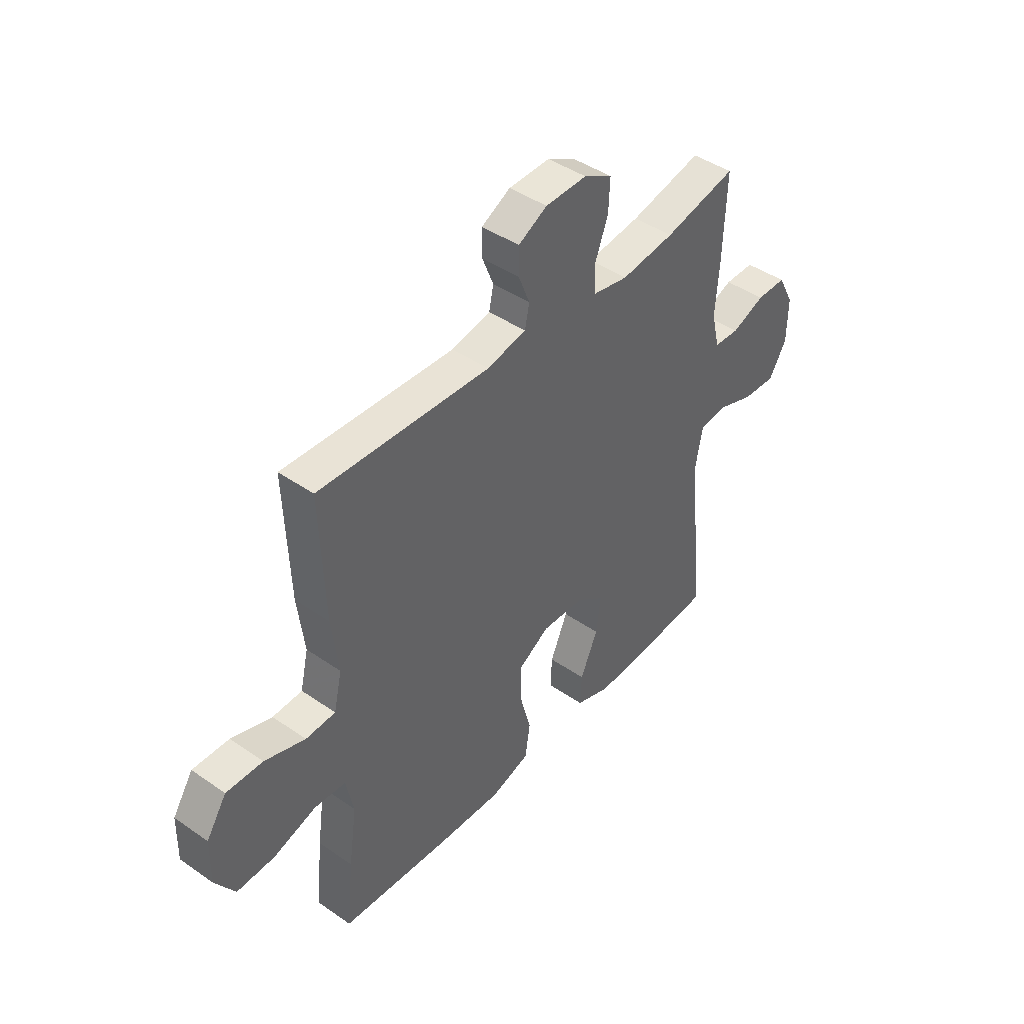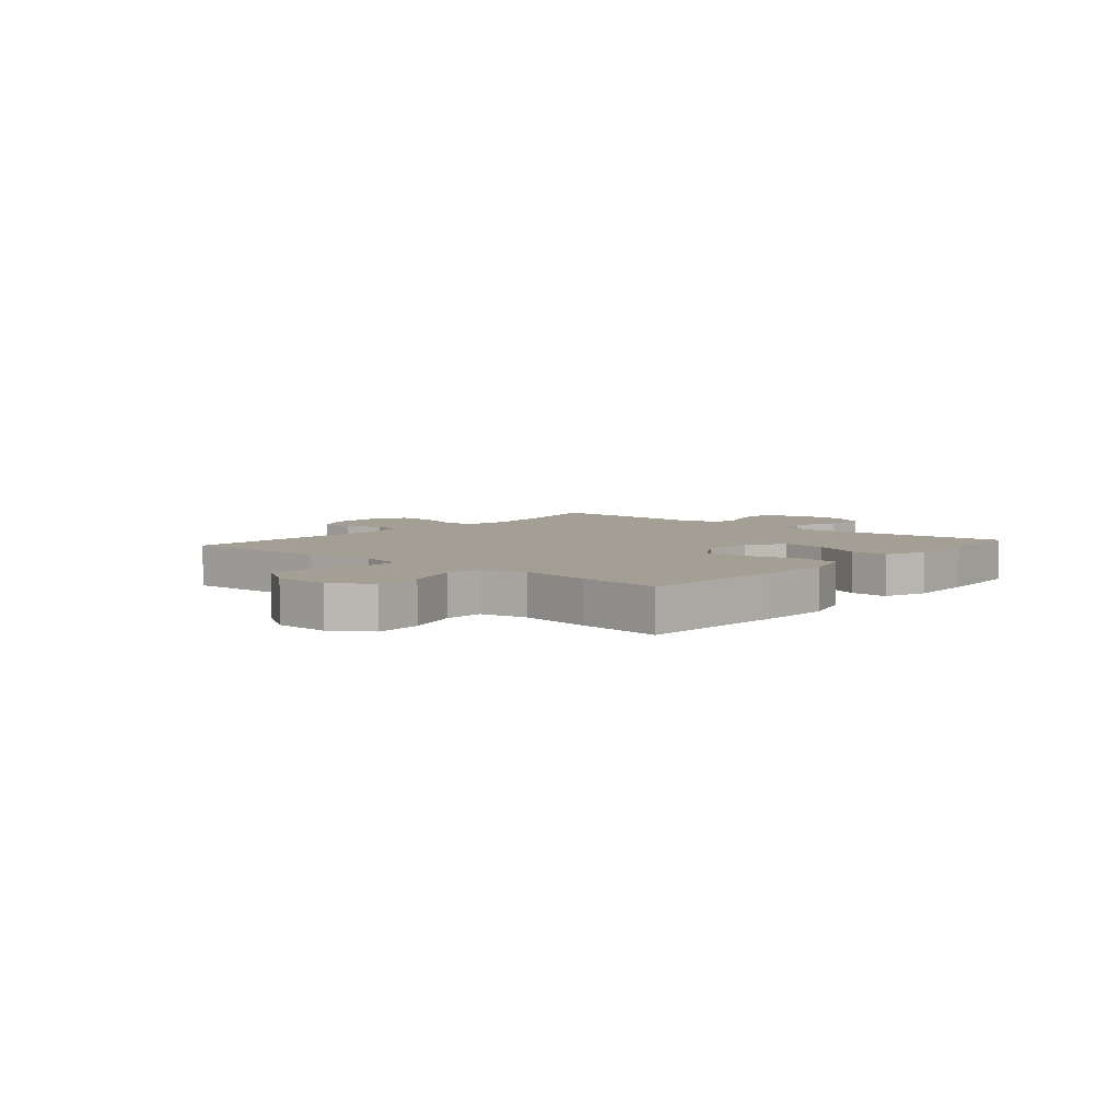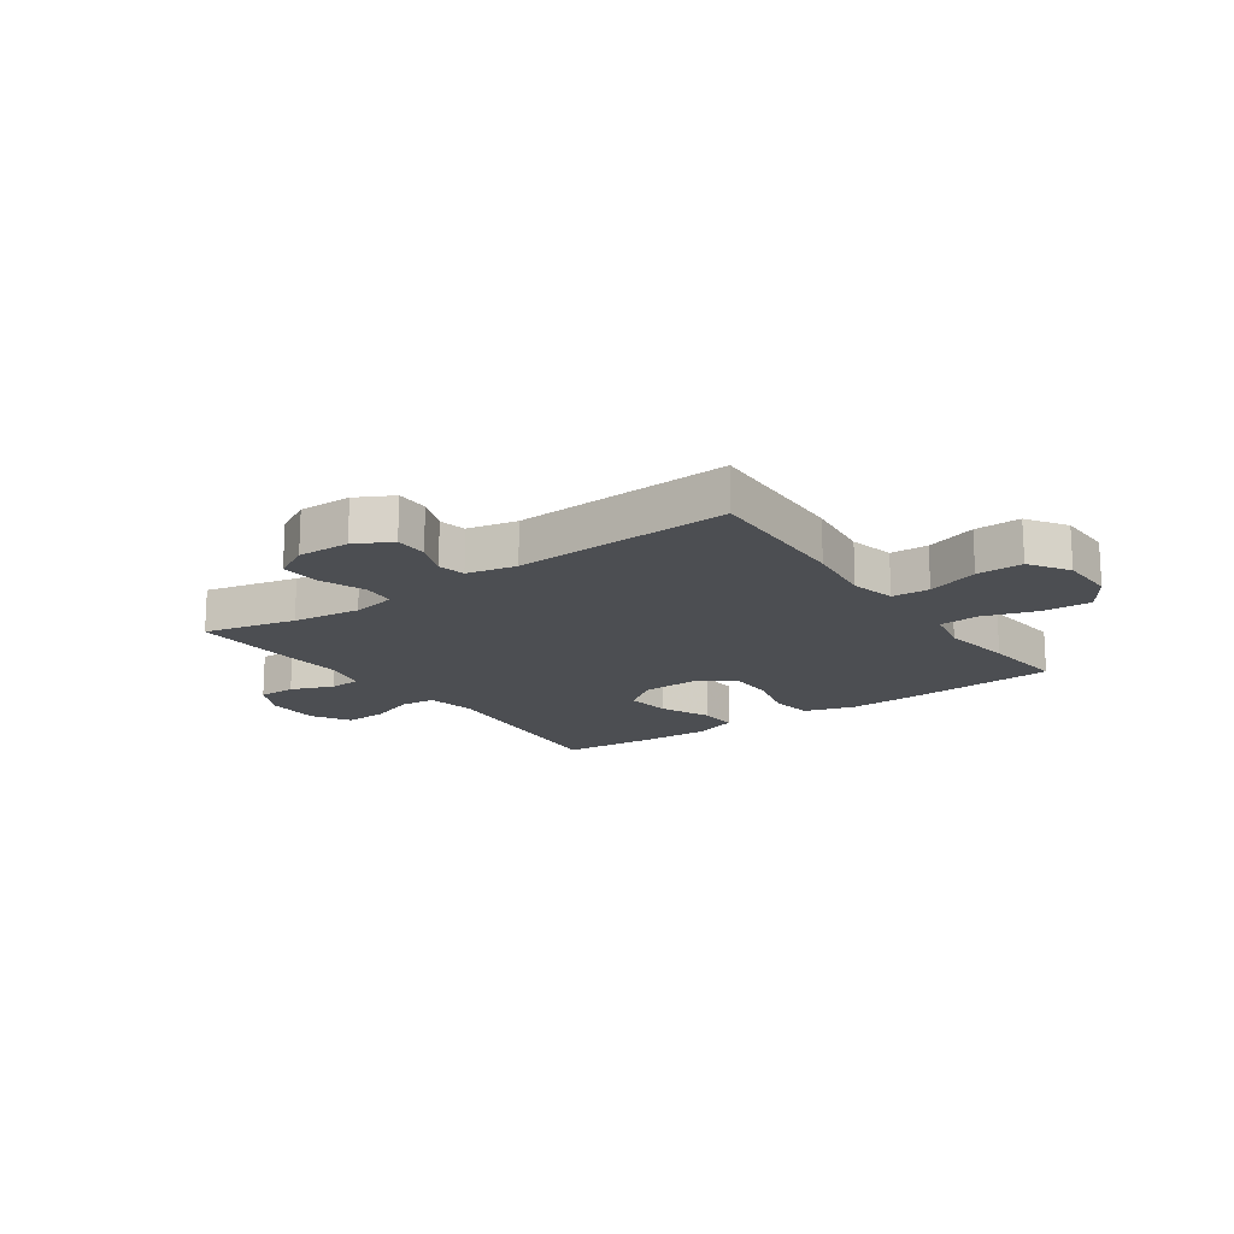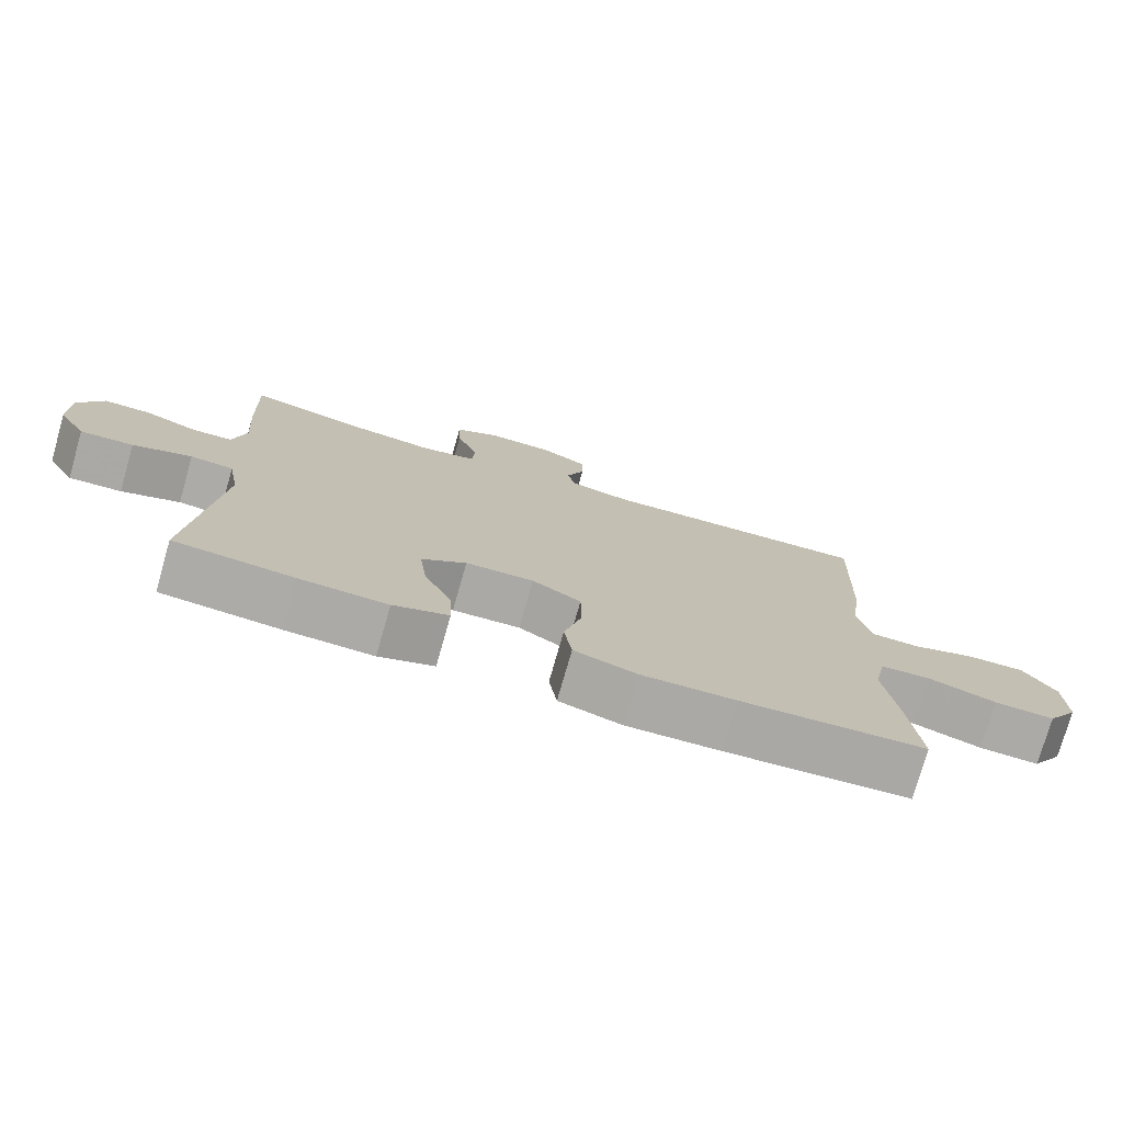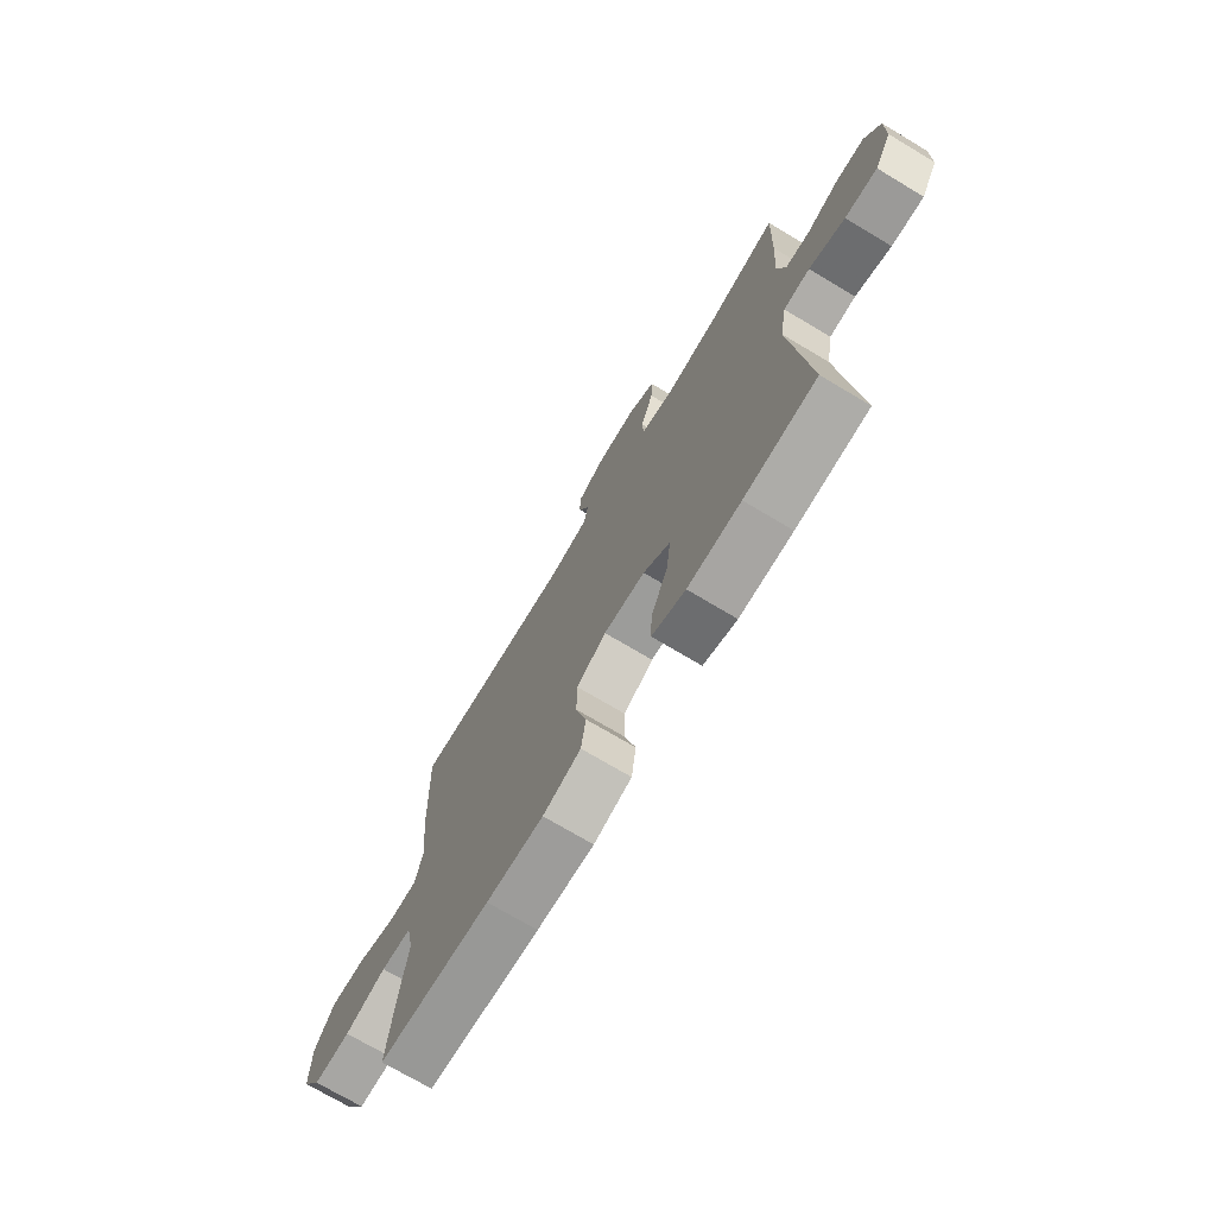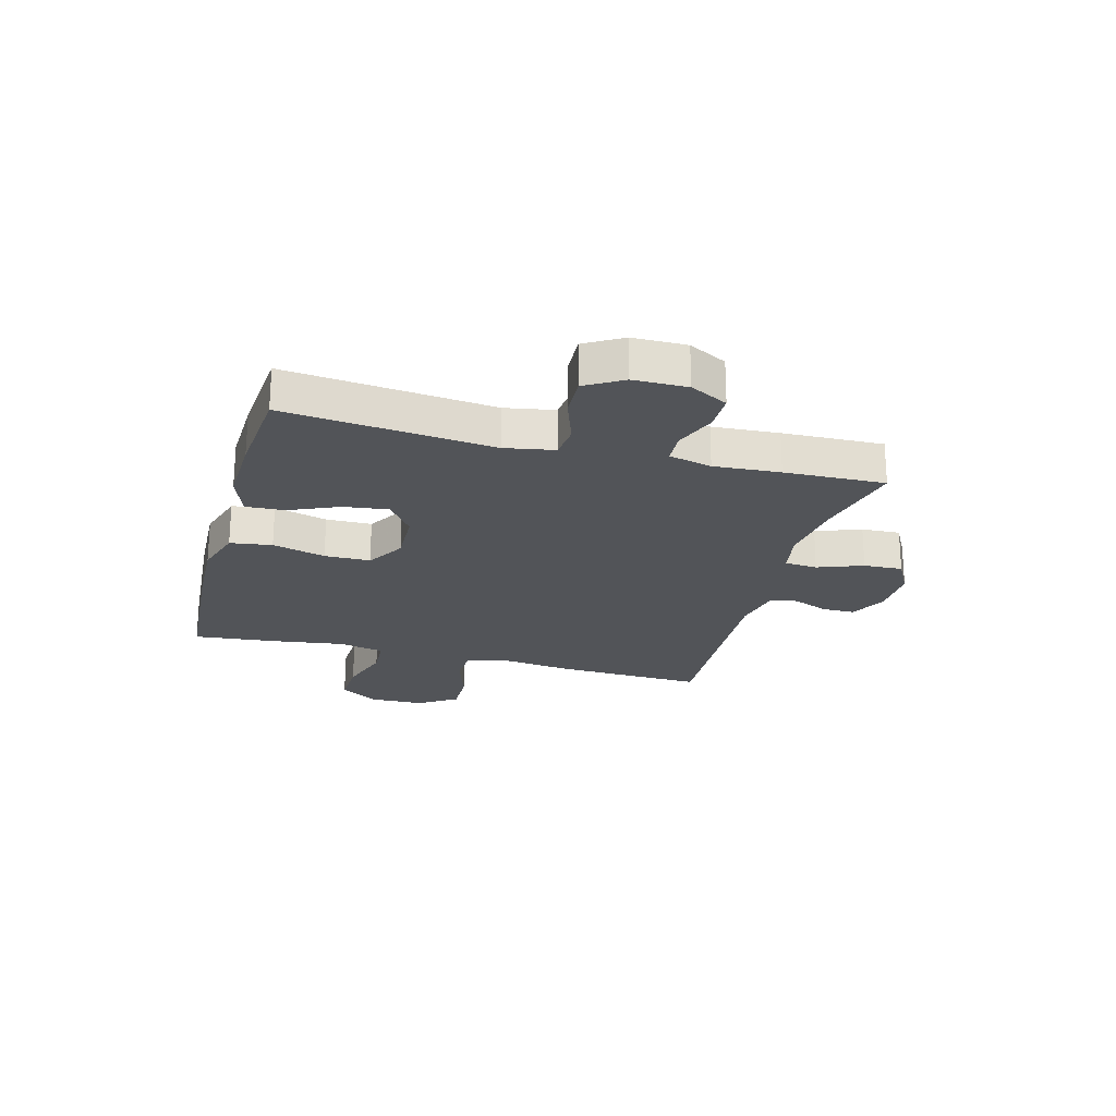
<metadata>
{"format":"obj","ext":"obj","renderer":"f3d","projection":"perspective","resolution":1024,"background":"white","views":[{"elev":43.6,"azim":129.3,"up":"+Z"},{"elev":5.6,"azim":130.6,"up":"+Y"},{"elev":-16.7,"azim":35.2,"up":"+Y"},{"elev":-75.8,"azim":-16.0,"up":"+Z"},{"elev":-72.2,"azim":-120.9,"up":"+Z"},{"elev":-22.8,"azim":-105.2,"up":"+Y"}]}
</metadata>
<code>
v 0.5 0.07 0.5
v 0.49 0.07 0.234
v 0.475 0.07 0.113
v 0.493 0.07 0.034
v 0.559 0.07 0.031
v 0.649 0.07 0.061
v 0.73 0.07 0.063
v 0.775 0.07 -0.006
v 0.777 0.07 -0.104
v 0.733 0.07 -0.172
v 0.649 0.07 -0.169
v 0.554 0.07 -0.139
v 0.484 0.07 -0.143
v 0.467 0.07 -0.225
v 0.485 0.07 -0.352
v 0.5 0.07 -0.5
v 0.243 0.07 -0.518
v 0.112 0.07 -0.523
v 0.025 0.07 -0.496
v 0.014 0.07 -0.422
v 0.039 0.07 -0.328
v 0.038 0.07 -0.247
v -0.03 0.07 -0.206
v -0.125 0.07 -0.21
v -0.187 0.07 -0.255
v -0.177 0.07 -0.334
v -0.138 0.07 -0.423
v -0.135 0.07 -0.491
v -0.212 0.07 -0.518
v -0.334 0.07 -0.514
v -0.5 0.07 -0.5
v -0.463 0.07 -0.133
v -0.479 0.07 -0.046
v -0.539 0.07 -0.04
v -0.621 0.07 -0.069
v -0.695 0.07 -0.073
v -0.734 0.07 -0.007
v -0.735 0.07 0.088
v -0.7 0.07 0.155
v -0.634 0.07 0.155
v -0.56 0.07 0.126
v -0.504 0.07 0.129
v -0.486 0.07 0.205
v -0.494 0.07 0.322
v -0.5 0.07 0.5
v -0.339 0.07 0.463
v -0.22 0.07 0.448
v -0.142 0.07 0.463
v -0.138 0.07 0.521
v -0.168 0.07 0.601
v -0.171 0.07 0.67
v -0.108 0.07 0.704
v -0.016 0.07 0.702
v 0.048 0.07 0.668
v 0.048 0.07 0.61
v 0.023 0.07 0.547
v 0.033 0.07 0.499
v 0.12 0.07 0.481
v 0.5 0 0.5
v 0.49 0 0.234
v 0.475 0 0.113
v 0.493 0 0.034
v 0.559 0 0.031
v 0.649 0 0.061
v 0.73 0 0.063
v 0.775 0 -0.006
v 0.777 0 -0.104
v 0.733 0 -0.172
v 0.649 0 -0.169
v 0.554 0 -0.139
v 0.484 0 -0.143
v 0.467 0 -0.225
v 0.485 0 -0.352
v 0.5 0 -0.5
v 0.243 0 -0.518
v 0.112 0 -0.523
v 0.025 0 -0.496
v 0.014 0 -0.422
v 0.039 0 -0.328
v 0.038 0 -0.247
v -0.03 0 -0.206
v -0.125 0 -0.21
v -0.187 0 -0.255
v -0.177 0 -0.334
v -0.138 0 -0.423
v -0.135 0 -0.491
v -0.212 0 -0.518
v -0.334 0 -0.514
v -0.5 0 -0.5
v -0.463 0 -0.133
v -0.479 0 -0.046
v -0.539 0 -0.04
v -0.621 0 -0.069
v -0.695 0 -0.073
v -0.734 0 -0.007
v -0.735 0 0.088
v -0.7 0 0.155
v -0.634 0 0.155
v -0.56 0 0.126
v -0.504 0 0.129
v -0.486 0 0.205
v -0.494 0 0.322
v -0.5 0 0.5
v -0.339 0 0.463
v -0.22 0 0.448
v -0.142 0 0.463
v -0.138 0 0.521
v -0.168 0 0.601
v -0.171 0 0.67
v -0.108 0 0.704
v -0.016 0 0.702
v 0.048 0 0.668
v 0.048 0 0.61
v 0.023 0 0.547
v 0.033 0 0.499
v 0.12 0 0.481
f 53 54 55 56
f 53 56 57
f 52 53 57
f 49 50 51 52
f 48 49 52 57
f 43 44 45 46
f 42 43 46 47
f 38 39 40 41
f 38 41 42
f 37 38 42
f 34 35 36 37
f 33 34 37 42
f 32 33 42 47
f 26 27 28 29
f 25 26 29 30
f 18 19 20 21
f 18 21 22
f 17 18 22
f 14 15 16 17
f 13 14 17 22
f 9 10 11 12
f 9 12 13
f 8 9 13
f 5 6 7 8
f 4 5 8 13
f 3 4 13 22
f 58 1 2 3
f 48 57 58 3
f 25 30 31 32
f 24 25 32 47
f 23 24 47 48
f 3 22 23 48
f 114 113 112 111
f 115 114 111
f 115 111 110
f 110 109 108 107
f 115 110 107 106
f 104 103 102 101
f 105 104 101 100
f 99 98 97 96
f 100 99 96
f 100 96 95
f 95 94 93 92
f 100 95 92 91
f 105 100 91 90
f 87 86 85 84
f 88 87 84 83
f 79 78 77 76
f 80 79 76
f 80 76 75
f 75 74 73 72
f 80 75 72 71
f 70 69 68 67
f 71 70 67
f 71 67 66
f 66 65 64 63
f 71 66 63 62
f 80 71 62 61
f 61 60 59 116
f 61 116 115 106
f 90 89 88 83
f 105 90 83 82
f 106 105 82 81
f 106 81 80 61
f 1 59 60 2
f 2 60 61 3
f 3 61 62 4
f 4 62 63 5
f 5 63 64 6
f 6 64 65 7
f 7 65 66 8
f 8 66 67 9
f 9 67 68 10
f 10 68 69 11
f 11 69 70 12
f 12 70 71 13
f 13 71 72 14
f 14 72 73 15
f 15 73 74 16
f 16 74 75 17
f 17 75 76 18
f 18 76 77 19
f 19 77 78 20
f 20 78 79 21
f 21 79 80 22
f 22 80 81 23
f 23 81 82 24
f 24 82 83 25
f 25 83 84 26
f 26 84 85 27
f 27 85 86 28
f 28 86 87 29
f 29 87 88 30
f 30 88 89 31
f 31 89 90 32
f 32 90 91 33
f 33 91 92 34
f 34 92 93 35
f 35 93 94 36
f 36 94 95 37
f 37 95 96 38
f 38 96 97 39
f 39 97 98 40
f 40 98 99 41
f 41 99 100 42
f 42 100 101 43
f 43 101 102 44
f 44 102 103 45
f 45 103 104 46
f 46 104 105 47
f 47 105 106 48
f 48 106 107 49
f 49 107 108 50
f 50 108 109 51
f 51 109 110 52
f 52 110 111 53
f 53 111 112 54
f 54 112 113 55
f 55 113 114 56
f 56 114 115 57
f 57 115 116 58
f 58 116 59 1

</code>
